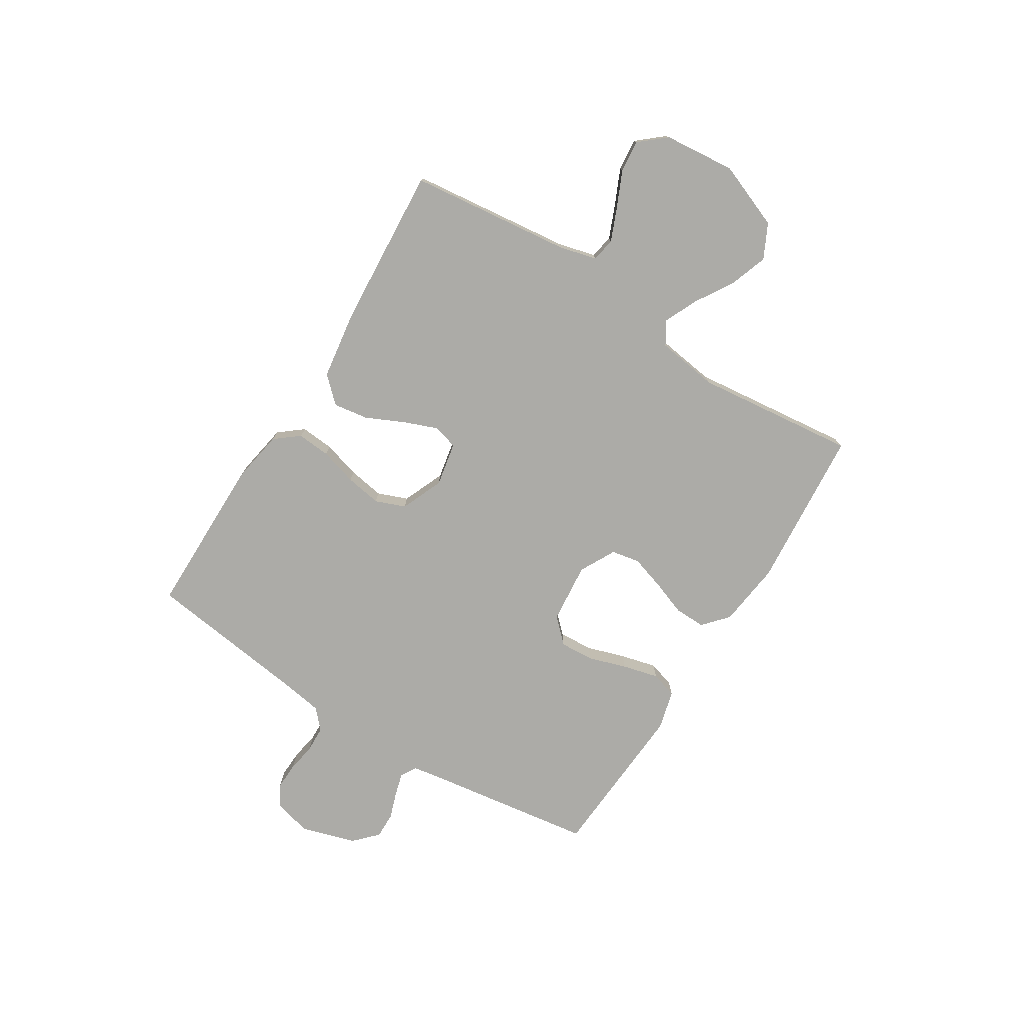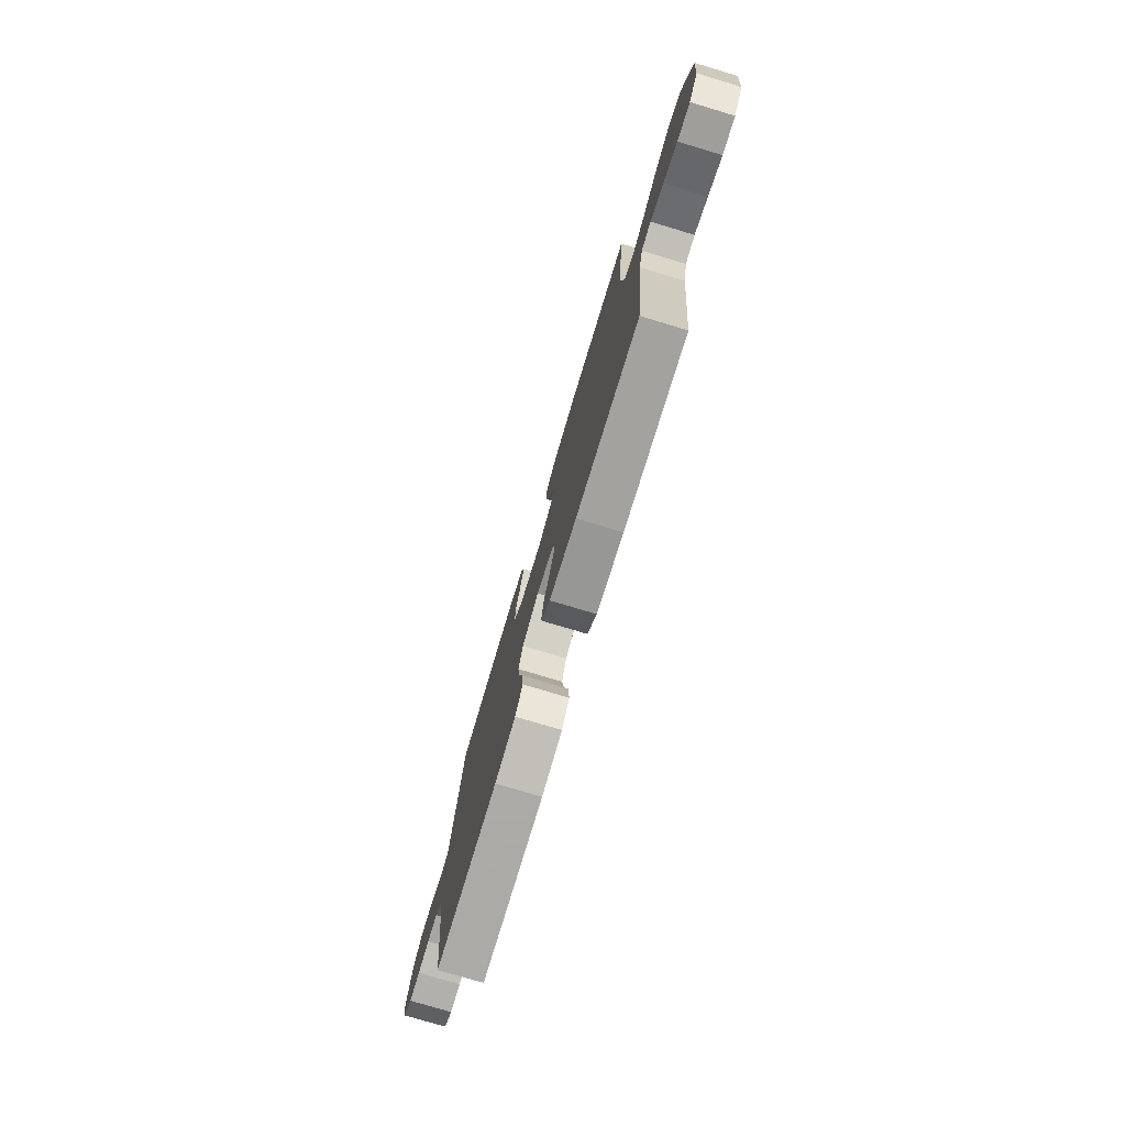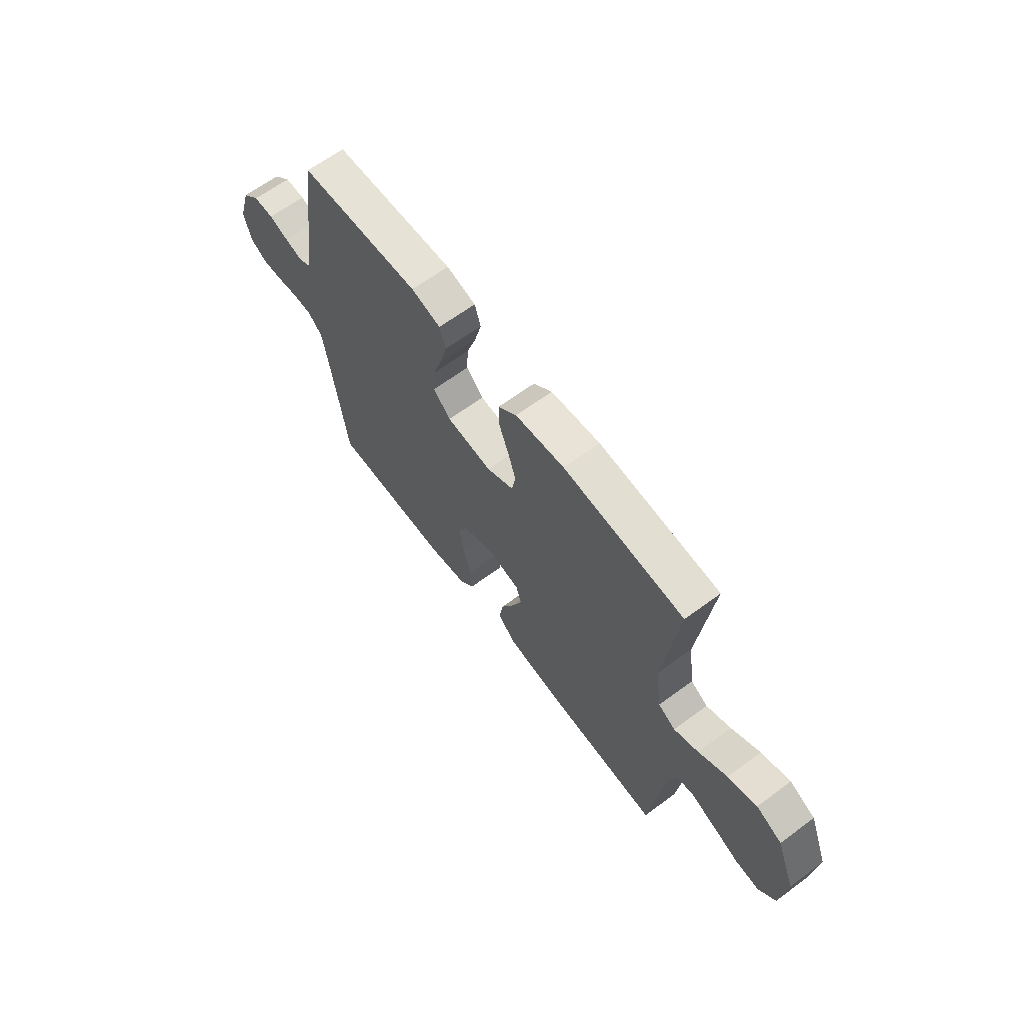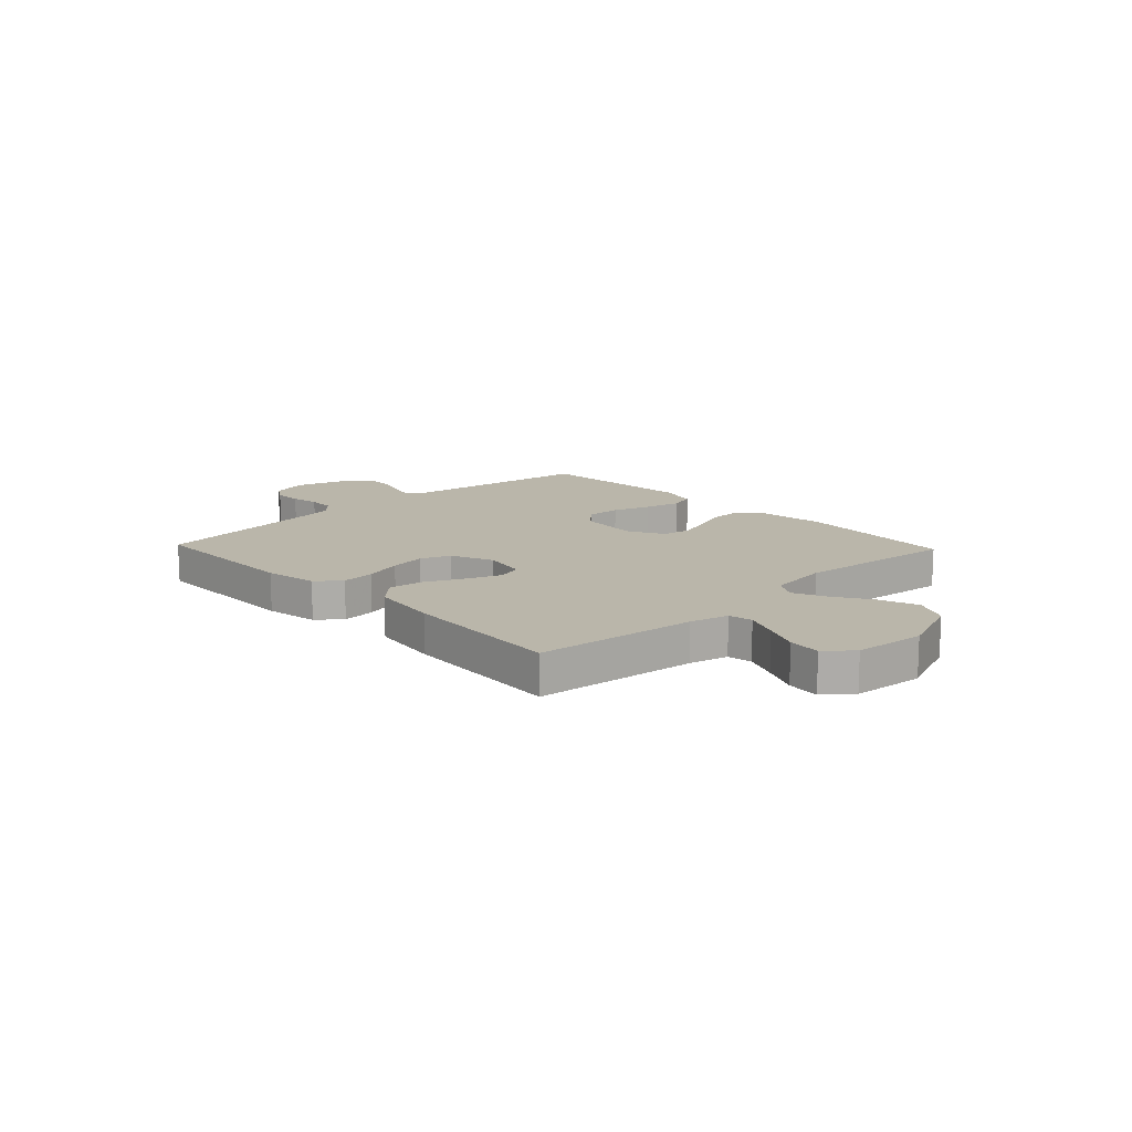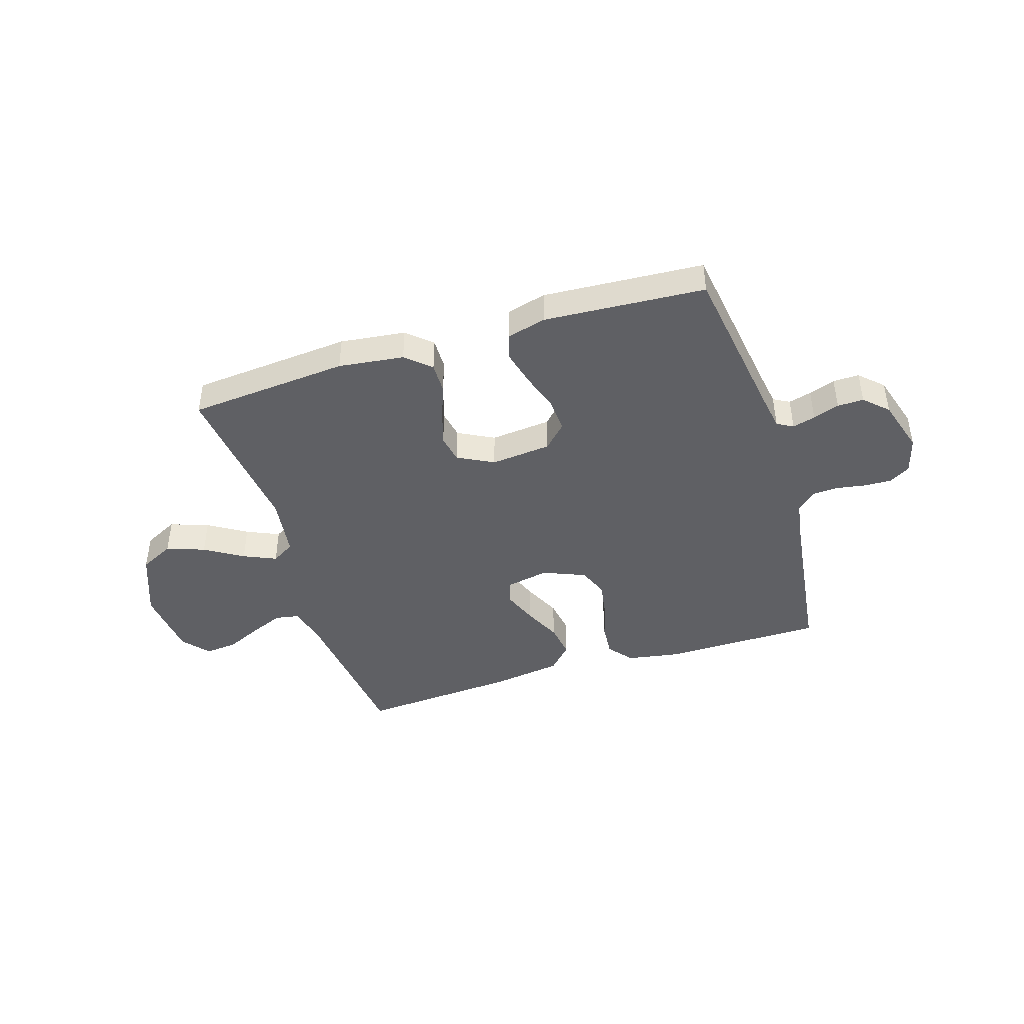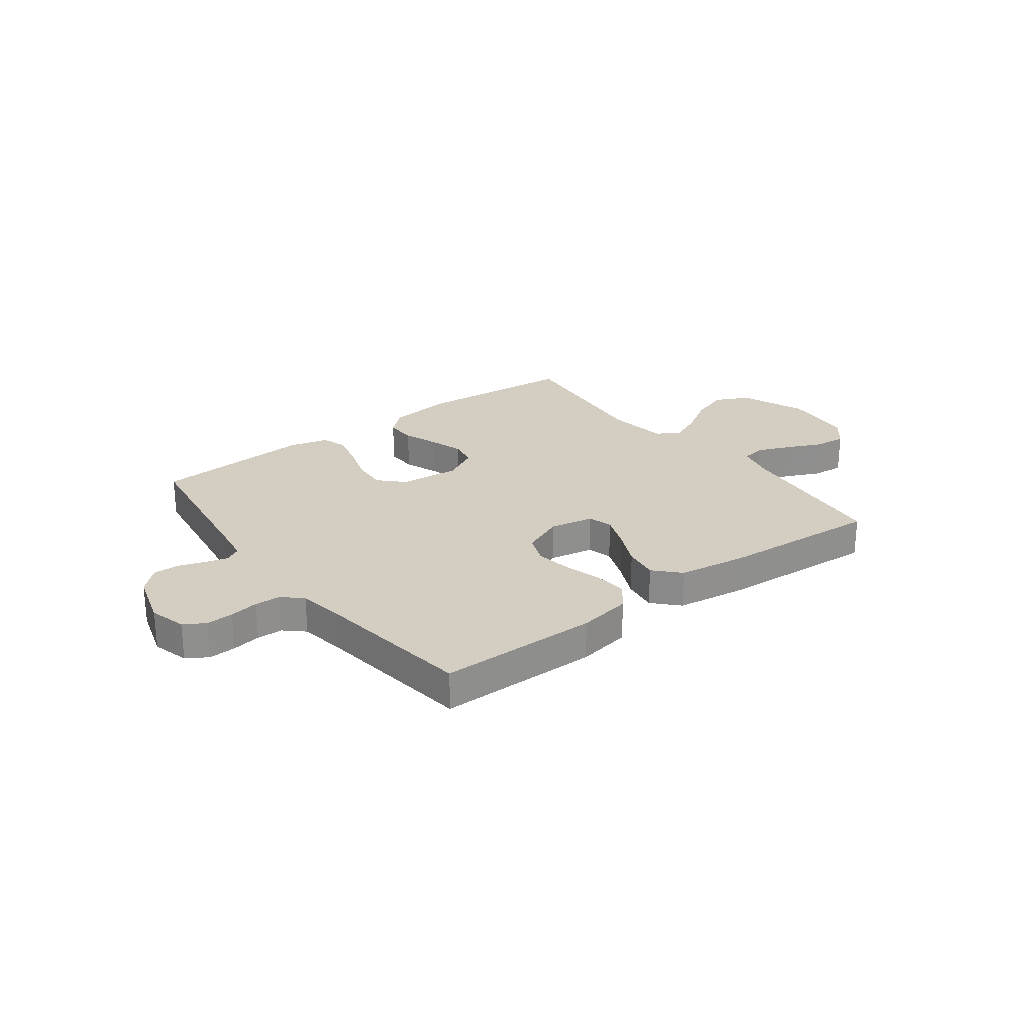
<metadata>
{"format":"obj","ext":"obj","renderer":"f3d","projection":"perspective","resolution":1024,"background":"white","views":[{"elev":-76.3,"azim":-122.1,"up":"+Y"},{"elev":-76.5,"azim":-106.7,"up":"+Z"},{"elev":64.9,"azim":-126.6,"up":"+Z"},{"elev":13.8,"azim":-133.5,"up":"+Y"},{"elev":-43.4,"azim":17.4,"up":"+Y"},{"elev":25.1,"azim":142.9,"up":"+Y"}]}
</metadata>
<code>
v -0.5 0.07 0.5
v -0.2 0.07 0.525
v -0.078 0.07 0.51
v -0.032 0.07 0.469
v -0.033 0.07 0.411
v -0.057 0.07 0.346
v -0.077 0.07 0.282
v -0.067 0.07 0.229
v 0 0.07 0.194
v 0.113 0.07 0.205
v 0.156 0.07 0.249
v 0.152 0.07 0.313
v 0.129 0.07 0.384
v 0.112 0.07 0.451
v 0.127 0.07 0.5
v 0.2 0.07 0.519
v 0.5 0.07 0.5
v 0.544 0.07 0.2
v 0.555 0.07 0.131
v 0.585 0.07 0.114
v 0.628 0.07 0.126
v 0.677 0.07 0.143
v 0.726 0.07 0.144
v 0.769 0.07 0.103
v 0.8 0.07 0
v 0.781 0.07 -0.069
v 0.742 0.07 -0.093
v 0.691 0.07 -0.091
v 0.637 0.07 -0.082
v 0.588 0.07 -0.084
v 0.552 0.07 -0.117
v 0.539 0.07 -0.2
v 0.5 0.07 -0.5
v 0.2 0.07 -0.502
v 0.101 0.07 -0.485
v 0.065 0.07 -0.44
v 0.07 0.07 -0.378
v 0.09 0.07 -0.308
v 0.101 0.07 -0.241
v 0.079 0.07 -0.185
v 0 0.07 -0.152
v -0.082 0.07 -0.168
v -0.095 0.07 -0.214
v -0.07 0.07 -0.278
v -0.037 0.07 -0.348
v -0.027 0.07 -0.413
v -0.071 0.07 -0.46
v -0.2 0.07 -0.479
v -0.5 0.07 -0.5
v -0.535 0.07 -0.2
v -0.553 0.07 -0.128
v -0.598 0.07 -0.12
v -0.66 0.07 -0.146
v -0.726 0.07 -0.176
v -0.786 0.07 -0.182
v -0.828 0.07 -0.133
v -0.841 0.07 0
v -0.793 0.07 0.123
v -0.729 0.07 0.155
v -0.657 0.07 0.13
v -0.586 0.07 0.086
v -0.525 0.07 0.059
v -0.482 0.07 0.085
v -0.466 0.07 0.2
v -0.5 0 0.5
v -0.2 0 0.525
v -0.078 0 0.51
v -0.032 0 0.469
v -0.033 0 0.411
v -0.057 0 0.346
v -0.077 0 0.282
v -0.067 0 0.229
v 0 0 0.194
v 0.113 0 0.205
v 0.156 0 0.249
v 0.152 0 0.313
v 0.129 0 0.384
v 0.112 0 0.451
v 0.127 0 0.5
v 0.2 0 0.519
v 0.5 0 0.5
v 0.544 0 0.2
v 0.555 0 0.131
v 0.585 0 0.114
v 0.628 0 0.126
v 0.677 0 0.143
v 0.726 0 0.144
v 0.769 0 0.103
v 0.8 0 0
v 0.781 0 -0.069
v 0.742 0 -0.093
v 0.691 0 -0.091
v 0.637 0 -0.082
v 0.588 0 -0.084
v 0.552 0 -0.117
v 0.539 0 -0.2
v 0.5 0 -0.5
v 0.2 0 -0.502
v 0.101 0 -0.485
v 0.065 0 -0.44
v 0.07 0 -0.378
v 0.09 0 -0.308
v 0.101 0 -0.241
v 0.079 0 -0.185
v 0 0 -0.152
v -0.082 0 -0.168
v -0.095 0 -0.214
v -0.07 0 -0.278
v -0.037 0 -0.348
v -0.027 0 -0.413
v -0.071 0 -0.46
v -0.2 0 -0.479
v -0.5 0 -0.5
v -0.535 0 -0.2
v -0.553 0 -0.128
v -0.598 0 -0.12
v -0.66 0 -0.146
v -0.726 0 -0.176
v -0.786 0 -0.182
v -0.828 0 -0.133
v -0.841 0 0
v -0.793 0 0.123
v -0.729 0 0.155
v -0.657 0 0.13
v -0.586 0 0.086
v -0.525 0 0.059
v -0.482 0 0.085
v -0.466 0 0.2
f 59 60 61
f 58 59 61
f 57 58 61
f 56 57 61
f 55 56 61
f 54 55 61
f 53 54 61
f 52 53 61 62
f 51 52 62 63
f 48 49 50
f 47 48 50
f 46 47 50
f 45 46 50
f 44 45 50
f 50 51 63
f 44 50 63
f 43 44 63
f 36 37 38
f 35 36 38
f 34 35 38
f 33 34 38
f 32 33 38
f 31 32 38 39
f 30 31 39 40
f 27 28 29
f 26 27 29
f 25 26 29
f 24 25 29
f 23 24 29
f 22 23 29
f 21 22 29
f 20 21 29 30
f 30 40 41
f 20 30 41
f 19 20 41
f 16 17 18
f 15 16 18
f 14 15 18
f 13 14 18
f 12 13 18
f 11 12 18 19
f 4 5 6
f 3 4 6
f 2 3 6
f 1 2 6
f 64 1 6
f 64 6 7
f 64 7 8
f 63 64 8
f 43 63 8
f 42 43 8
f 19 41 42
f 11 19 42
f 10 11 42
f 9 10 42
f 8 9 42
f 125 124 123
f 125 123 122
f 125 122 121
f 125 121 120
f 125 120 119
f 125 119 118
f 125 118 117
f 126 125 117 116
f 127 126 116 115
f 114 113 112
f 114 112 111
f 114 111 110
f 114 110 109
f 114 109 108
f 127 115 114
f 127 114 108
f 127 108 107
f 102 101 100
f 102 100 99
f 102 99 98
f 102 98 97
f 102 97 96
f 103 102 96 95
f 104 103 95 94
f 93 92 91
f 93 91 90
f 93 90 89
f 93 89 88
f 93 88 87
f 93 87 86
f 93 86 85
f 94 93 85 84
f 105 104 94
f 105 94 84
f 105 84 83
f 82 81 80
f 82 80 79
f 82 79 78
f 82 78 77
f 82 77 76
f 83 82 76 75
f 70 69 68
f 70 68 67
f 70 67 66
f 70 66 65
f 70 65 128
f 71 70 128
f 72 71 128
f 72 128 127
f 72 127 107
f 72 107 106
f 106 105 83
f 106 83 75
f 106 75 74
f 106 74 73
f 106 73 72
f 1 65 66 2
f 2 66 67 3
f 3 67 68 4
f 4 68 69 5
f 5 69 70 6
f 6 70 71 7
f 7 71 72 8
f 8 72 73 9
f 9 73 74 10
f 10 74 75 11
f 11 75 76 12
f 12 76 77 13
f 13 77 78 14
f 14 78 79 15
f 15 79 80 16
f 16 80 81 17
f 17 81 82 18
f 18 82 83 19
f 19 83 84 20
f 20 84 85 21
f 21 85 86 22
f 22 86 87 23
f 23 87 88 24
f 24 88 89 25
f 25 89 90 26
f 26 90 91 27
f 27 91 92 28
f 28 92 93 29
f 29 93 94 30
f 30 94 95 31
f 31 95 96 32
f 32 96 97 33
f 33 97 98 34
f 34 98 99 35
f 35 99 100 36
f 36 100 101 37
f 37 101 102 38
f 38 102 103 39
f 39 103 104 40
f 40 104 105 41
f 41 105 106 42
f 42 106 107 43
f 43 107 108 44
f 44 108 109 45
f 45 109 110 46
f 46 110 111 47
f 47 111 112 48
f 48 112 113 49
f 49 113 114 50
f 50 114 115 51
f 51 115 116 52
f 52 116 117 53
f 53 117 118 54
f 54 118 119 55
f 55 119 120 56
f 56 120 121 57
f 57 121 122 58
f 58 122 123 59
f 59 123 124 60
f 60 124 125 61
f 61 125 126 62
f 62 126 127 63
f 63 127 128 64
f 64 128 65 1

</code>
